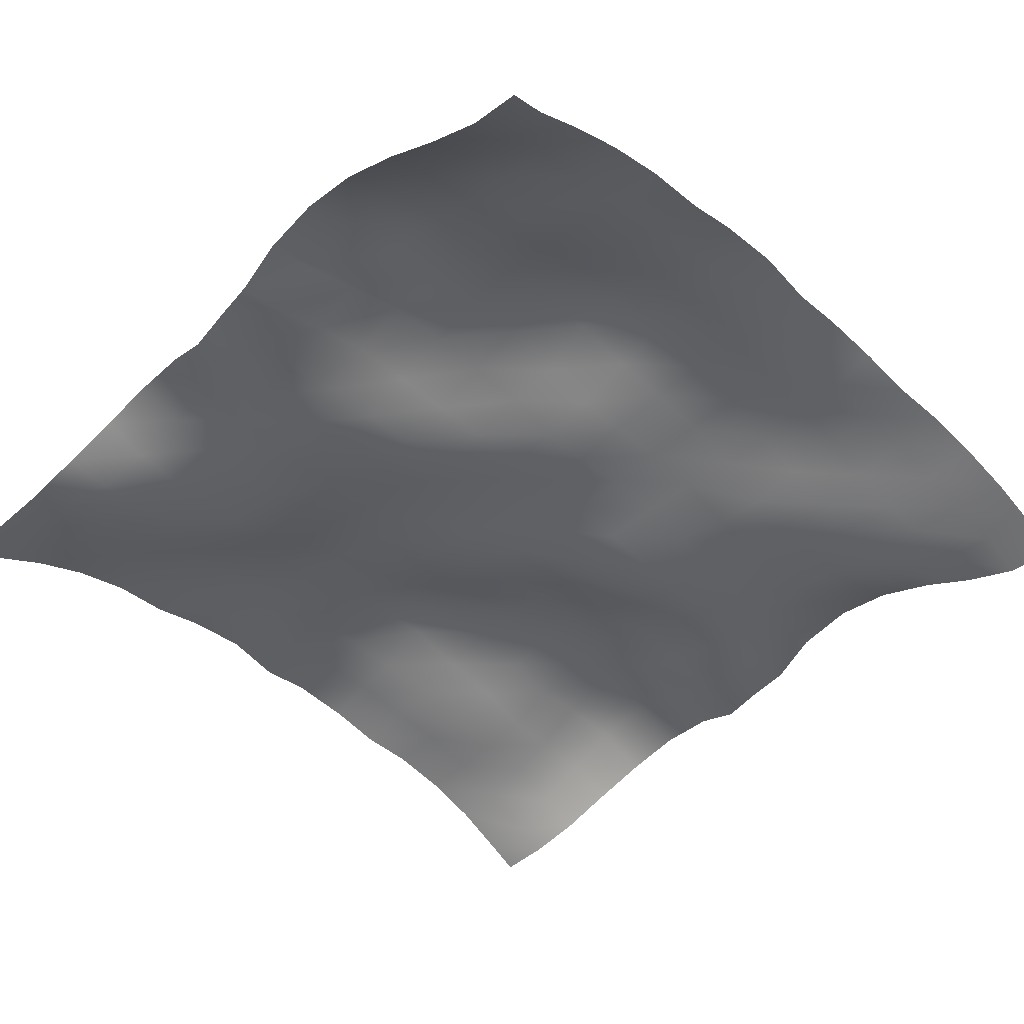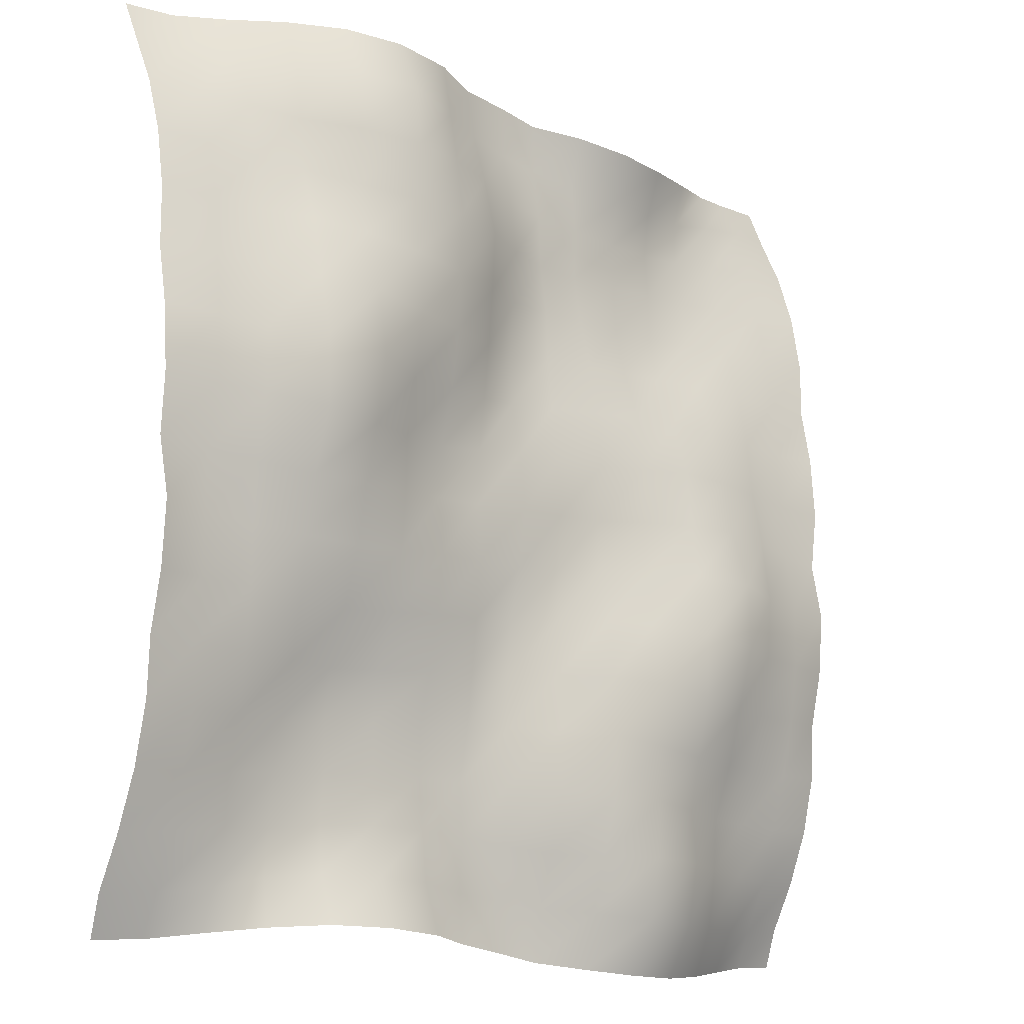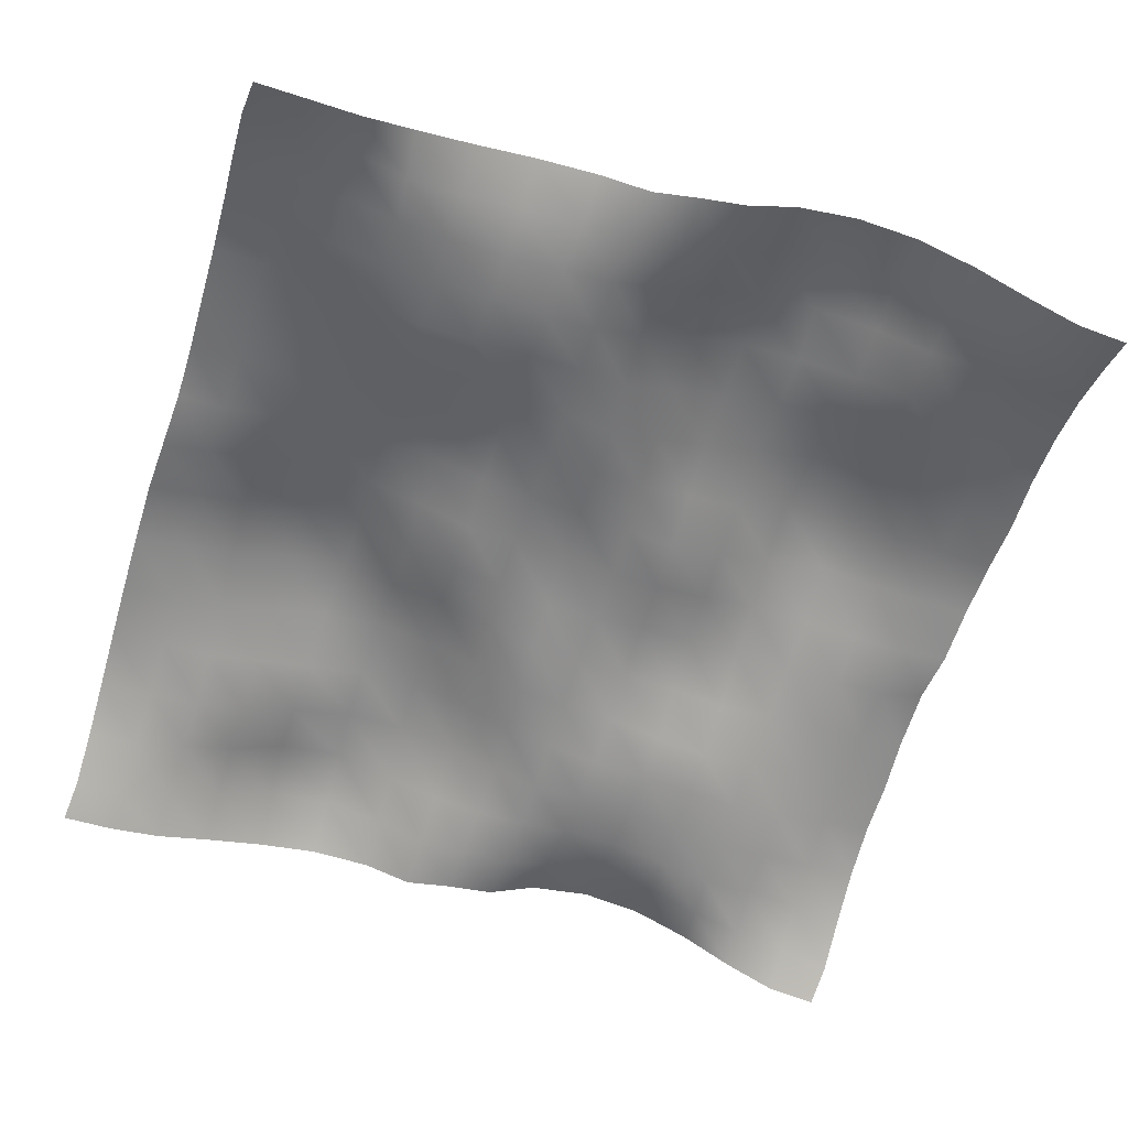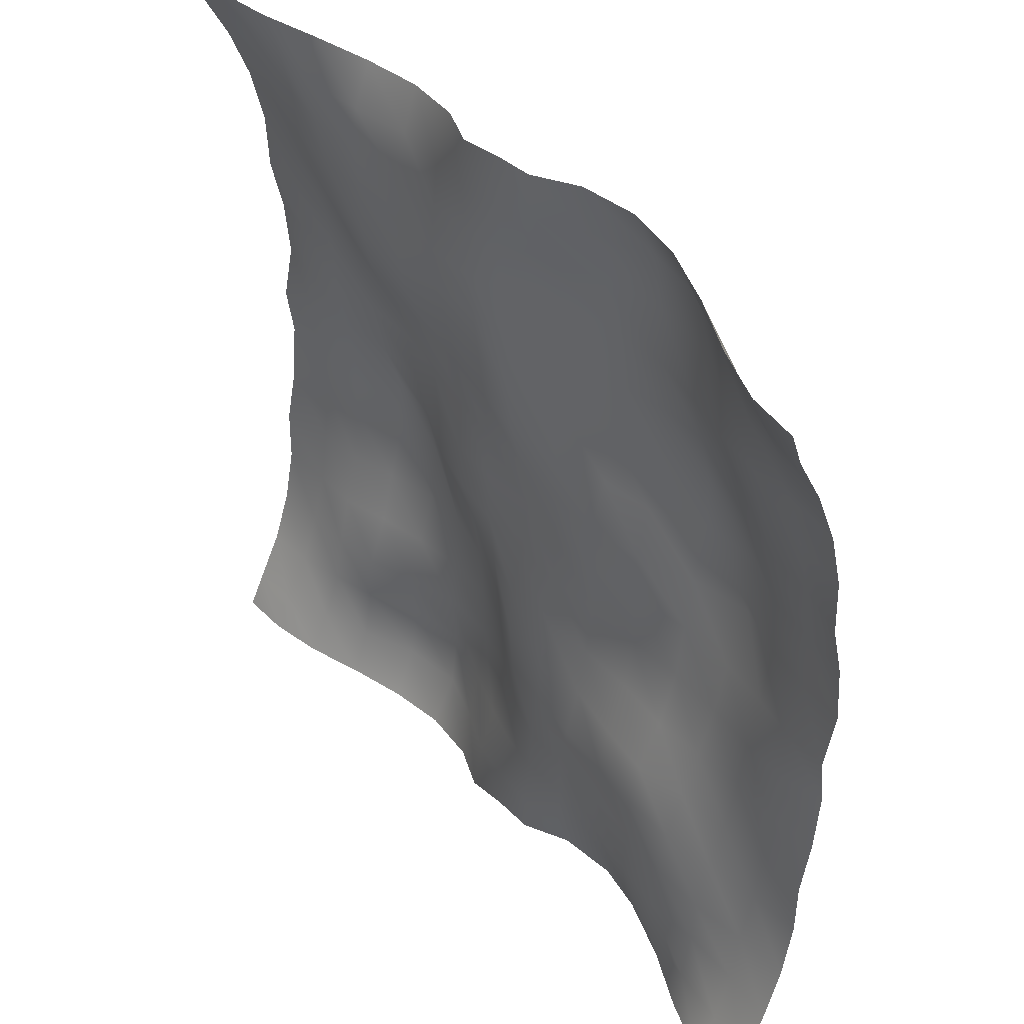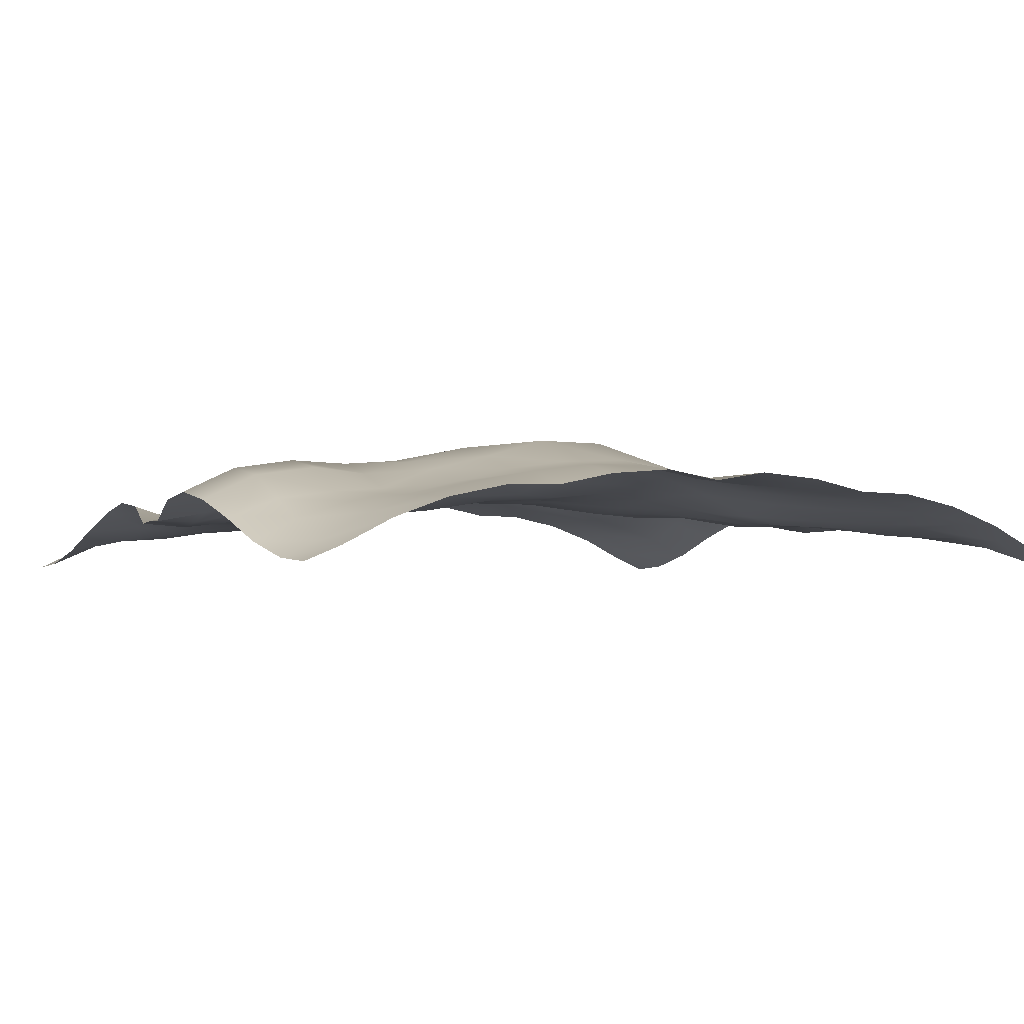
<metadata>
{"format":"obj","ext":"obj","renderer":"f3d","projection":"perspective","resolution":1024,"background":"white","views":[{"elev":-44.9,"azim":44.8,"up":"+Y"},{"elev":-12.9,"azim":137.6,"up":"+Z"},{"elev":-59.9,"azim":162.5,"up":"+Y"},{"elev":42.9,"azim":52.5,"up":"+Z"},{"elev":-1.9,"azim":62.4,"up":"+Y"}]}
</metadata>
<code>
o Plan.003_Plan.001
v 3.007e+04 -5737 -2.885e+04
v 2.657e+04 -5482 -2.871e+04
v 2.296e+04 -4425 -2.826e+04
v 1.918e+04 -2823 -2.784e+04
v 1.509e+04 -1459 -2.757e+04
v 1.087e+04 -779.2 -2.763e+04
v 6545 -1196 -2.793e+04
v 3149 -2610 -2.834e+04
v -97.46 -2488 -2.885e+04
v -3344 -2610 -2.935e+04
v -6740 -1196 -2.976e+04
v -1.107e+04 -779.2 -3.006e+04
v -1.529e+04 -1459 -3.013e+04
v -1.938e+04 -2823 -2.985e+04
v -2.315e+04 -4425 -2.943e+04
v -2.676e+04 -5482 -2.899e+04
v -3.027e+04 -5737 -2.885e+04
v 3.029e+04 -4688 -2.617e+04
v 2.665e+04 -3984 -2.594e+04
v 2.267e+04 -3668 -2.546e+04
v 1.89e+04 -3568 -2.472e+04
v 1.508e+04 -2637 -2.434e+04
v 1.089e+04 -1721 -2.427e+04
v 6708 -2237 -2.45e+04
v 3323 -2843 -2.496e+04
v 11.35 -2522 -2.529e+04
v -3254 -1950 -2.571e+04
v -6750 -426.1 -2.597e+04
v -1.1e+04 968.8 -2.631e+04
v -1.556e+04 288 -2.642e+04
v -1.946e+04 -1476 -2.639e+04
v -2.319e+04 -2898 -2.646e+04
v -2.671e+04 -4389 -2.639e+04
v -3.004e+04 -4688 -2.617e+04
v 3.025e+04 -2948 -2.272e+04
v 2.654e+04 -2743 -2.233e+04
v 2.25e+04 -2898 -2.19e+04
v 1.878e+04 -3422 -2.163e+04
v 1.502e+04 -3024 -2.123e+04
v 1.101e+04 -2505 -2.097e+04
v 7023 -2285 -2.109e+04
v 3473 -2388 -2.132e+04
v 188.1 -1871 -2.171e+04
v -3217 -809.5 -2.21e+04
v -6943 519.4 -2.22e+04
v -1.119e+04 1611 -2.206e+04
v -1.573e+04 889.7 -2.213e+04
v -1.948e+04 -887.5 -2.231e+04
v -2.302e+04 -1691 -2.255e+04
v -2.66e+04 -2510 -2.28e+04
v -3.009e+04 -2948 -2.272e+04
v 3.013e+04 -1572 -1.893e+04
v 2.637e+04 -1968 -1.874e+04
v 2.248e+04 -2689 -1.85e+04
v 1.884e+04 -2922 -1.818e+04
v 1.5e+04 -2681 -1.792e+04
v 1.111e+04 -2489 -1.773e+04
v 7156 -2551 -1.759e+04
v 3664 -2420 -1.768e+04
v 292.1 -1334 -1.771e+04
v -3209 284.6 -1.789e+04
v -7259 1430 -1.804e+04
v -1.147e+04 1452 -1.811e+04
v -1.568e+04 531.9 -1.837e+04
v -1.94e+04 -631.2 -1.873e+04
v -2.293e+04 -1186 -1.881e+04
v -2.647e+04 -1298 -1.894e+04
v -3.021e+04 -1572 -1.893e+04
v 3.002e+04 -735.7 -1.487e+04
v 2.641e+04 -1110 -1.491e+04
v 2.254e+04 -1657 -1.5e+04
v 1.878e+04 -2383 -1.486e+04
v 1.506e+04 -2640 -1.446e+04
v 1.126e+04 -2348 -1.429e+04
v 7378 -2152 -1.43e+04
v 3610 -1790 -1.41e+04
v 149.2 -1531 -1.38e+04
v -3263 86.11 -1.373e+04
v -7345 1410 -1.387e+04
v -1.144e+04 1750 -1.426e+04
v -1.552e+04 1495 -1.472e+04
v -1.947e+04 785.1 -1.495e+04
v -2.302e+04 -246.6 -1.5e+04
v -2.654e+04 -281.6 -1.498e+04
v -3.032e+04 -735.7 -1.487e+04
v 2.994e+04 -630.9 -1.092e+04
v 2.651e+04 -748.8 -1.098e+04
v 2.275e+04 -791 -1.116e+04
v 1.883e+04 -1199 -1.127e+04
v 1.512e+04 -2013 -1.123e+04
v 1.144e+04 -1727 -1.102e+04
v 7445 -1243 -1.07e+04
v 3452 -1464 -1.037e+04
v 57.51 -1670 -1.008e+04
v -3375 -154.4 -9859
v -7342 1224 -9812
v -1.13e+04 2178 -1e+04
v -1.541e+04 2600 -1.052e+04
v -1.96e+04 1763 -1.086e+04
v -2.312e+04 737 -1.094e+04
v -2.679e+04 429.1 -1.094e+04
v -3.039e+04 -630.9 -1.092e+04
v 2.988e+04 178.2 -7046
v 2.651e+04 -334.2 -7066
v 2.296e+04 -125.8 -7235
v 1.905e+04 -231.2 -7507
v 1.529e+04 -475.2 -7580
v 1.137e+04 -293.1 -7321
v 7370 -560 -6963
v 3473 -1060 -6700
v -34.11 -1412 -6474
v -3535 -417.9 -6022
v -7480 715.5 -5692
v -1.124e+04 1299 -5647
v -1.511e+04 2994 -6047
v -1.97e+04 2971 -6573
v -2.336e+04 1317 -6660
v -2.683e+04 943.6 -6800
v -3.045e+04 178.2 -7046
v 2.987e+04 533.8 -2632
v 2.654e+04 -157.2 -2982
v 2.315e+04 160.8 -3277
v 1.93e+04 744.1 -3518
v 1.524e+04 810.5 -3579
v 1.123e+04 330 -3247
v 7345 -59.05 -2951
v 3587 -647.2 -2815
v -34.84 -578.9 -2755
v -3869 -597.8 -2303
v -7488 -320.3 -1905
v -1.121e+04 553.6 -1865
v -1.506e+04 2127 -1702
v -1.961e+04 2911 -1853
v -2.351e+04 1504 -2270
v -2.687e+04 1002 -2398
v -3.046e+04 533.8 -2632
v 3.007e+04 -97.61 1321
v 2.673e+04 136.2 875.6
v 2.325e+04 903 581.8
v 1.935e+04 1446 351.3
v 1.512e+04 1427 471.7
v 1.105e+04 500.2 699
v 7290 -425 1004
v 3770 -555.7 1142
v -97.46 -7.387 1321
v -3965 -555.7 1500
v -7485 -425 1638
v -1.125e+04 500.2 1943
v -1.531e+04 1427 2171
v -1.955e+04 1446 2291
v -2.345e+04 903 2061
v -2.693e+04 136.2 1767
v -3.027e+04 -97.61 1321
v 3.027e+04 533.8 5274
v 2.668e+04 1002 5041
v 2.331e+04 1504 4912
v 1.942e+04 2911 4495
v 1.486e+04 2127 4345
v 1.102e+04 553.6 4507
v 7294 -320.3 4547
v 3674 -597.8 4945
v -160.1 -578.9 5397
v -3782 -647.2 5458
v -7540 -59.05 5594
v -1.143e+04 330 5890
v -1.544e+04 810.5 6222
v -1.949e+04 744.1 6160
v -2.335e+04 160.8 5919
v -2.673e+04 -157.2 5624
v -3.007e+04 533.8 5274
v 3.026e+04 178.2 9688
v 2.664e+04 943.6 9442
v 2.317e+04 1317 9303
v 1.951e+04 2971 9215
v 1.491e+04 2994 8690
v 1.105e+04 1299 8289
v 7285 715.5 8334
v 3340 -417.9 8665
v -160.8 -1412 9117
v -3668 -1060 9342
v -7565 -560 9605
v -1.157e+04 -293.1 9963
v -1.548e+04 -475.2 1.022e+04
v -1.924e+04 -231.2 1.015e+04
v -2.315e+04 -125.8 9877
v -2.671e+04 -334.2 9708
v -3.008e+04 178.2 9688
v 3.02e+04 -630.9 1.356e+04
v 2.659e+04 429.1 1.358e+04
v 2.293e+04 737 1.358e+04
v 1.941e+04 1763 1.351e+04
v 1.522e+04 2600 1.317e+04
v 1.111e+04 2178 1.264e+04
v 7148 1224 1.245e+04
v 3180 -154.4 1.25e+04
v -252.4 -1670 1.273e+04
v -3647 -1464 1.301e+04
v -7640 -1243 1.334e+04
v -1.164e+04 -1727 1.366e+04
v -1.532e+04 -2013 1.387e+04
v -1.903e+04 -1199 1.391e+04
v -2.295e+04 -791 1.38e+04
v -2.67e+04 -748.8 1.362e+04
v -3.014e+04 -630.9 1.356e+04
v 3.012e+04 -735.7 1.751e+04
v 2.634e+04 -281.6 1.763e+04
v 2.283e+04 -246.6 1.764e+04
v 1.927e+04 785.1 1.759e+04
v 1.532e+04 1495 1.736e+04
v 1.124e+04 1750 1.69e+04
v 7150 1410 1.652e+04
v 3069 86.11 1.638e+04
v -344.1 -1531 1.644e+04
v -3805 -1790 1.675e+04
v -7573 -2152 1.694e+04
v -1.145e+04 -2348 1.693e+04
v -1.526e+04 -2640 1.71e+04
v -1.898e+04 -2383 1.751e+04
v -2.273e+04 -1657 1.764e+04
v -2.66e+04 -1110 1.755e+04
v -3.021e+04 -735.7 1.751e+04
v 3.001e+04 -1572 2.157e+04
v 2.628e+04 -1298 2.158e+04
v 2.273e+04 -1186 2.145e+04
v 1.921e+04 -631.2 2.137e+04
v 1.549e+04 531.9 2.102e+04
v 1.127e+04 1452 2.076e+04
v 7064 1430 2.069e+04
v 3014 284.6 2.053e+04
v -487 -1334 2.035e+04
v -3859 -2420 2.032e+04
v -7350 -2551 2.023e+04
v -1.13e+04 -2489 2.037e+04
v -1.519e+04 -2681 2.057e+04
v -1.904e+04 -2922 2.083e+04
v -2.267e+04 -2689 2.114e+04
v -2.657e+04 -1968 2.138e+04
v -3.032e+04 -1572 2.157e+04
v 2.989e+04 -2948 2.537e+04
v 2.641e+04 -2510 2.544e+04
v 2.282e+04 -1691 2.519e+04
v 1.929e+04 -887.5 2.495e+04
v 1.553e+04 889.7 2.477e+04
v 1.1e+04 1611 2.47e+04
v 6748 519.4 2.484e+04
v 3022 -809.5 2.474e+04
v -383 -1871 2.435e+04
v -3667 -2388 2.396e+04
v -7218 -2285 2.373e+04
v -1.121e+04 -2505 2.361e+04
v -1.522e+04 -3024 2.387e+04
v -1.897e+04 -3422 2.428e+04
v -2.27e+04 -2898 2.455e+04
v -2.674e+04 -2743 2.497e+04
v -3.045e+04 -2948 2.537e+04
v 2.985e+04 -4688 2.881e+04
v 2.651e+04 -4389 2.903e+04
v 2.299e+04 -2898 2.91e+04
v 1.927e+04 -1476 2.903e+04
v 1.537e+04 288 2.906e+04
v 1.081e+04 968.8 2.895e+04
v 6555 -426.1 2.861e+04
v 3059 -1950 2.835e+04
v -206.3 -2522 2.794e+04
v -3518 -2843 2.761e+04
v -6903 -2237 2.714e+04
v -1.109e+04 -1721 2.692e+04
v -1.528e+04 -2637 2.698e+04
v -1.91e+04 -3568 2.736e+04
v -2.287e+04 -3668 2.81e+04
v -2.685e+04 -3984 2.858e+04
v -3.049e+04 -4688 2.881e+04
v 3.007e+04 -5737 3.149e+04
v 2.657e+04 -5482 3.163e+04
v 2.296e+04 -4425 3.207e+04
v 1.918e+04 -2823 3.25e+04
v 1.509e+04 -1459 3.277e+04
v 1.087e+04 -779.2 3.27e+04
v 6545 -1196 3.24e+04
v 3149 -2610 3.199e+04
v -97.46 -2488 3.149e+04
v -3344 -2610 3.098e+04
v -6740 -1196 3.057e+04
v -1.107e+04 -779.2 3.027e+04
v -1.529e+04 -1459 3.021e+04
v -1.938e+04 -2823 3.048e+04
v -2.315e+04 -4425 3.091e+04
v -2.676e+04 -5482 3.135e+04
v -3.027e+04 -5737 3.149e+04
f 1 18 19 2
f 2 19 20 3
f 3 20 21 4
f 4 21 22 5
f 5 22 23 6
f 6 23 24 7
f 7 24 25 8
f 8 25 26 9
f 9 26 27 10
f 10 27 28 11
f 11 28 29 12
f 12 29 30 13
f 13 30 31 14
f 14 31 32 15
f 15 32 33 16
f 16 33 34 17
f 18 35 36 19
f 19 36 37 20
f 20 37 38 21
f 21 38 39 22
f 22 39 40 23
f 23 40 41 24
f 24 41 42 25
f 25 42 43 26
f 26 43 44 27
f 27 44 45 28
f 28 45 46 29
f 29 46 47 30
f 30 47 48 31
f 31 48 49 32
f 32 49 50 33
f 33 50 51 34
f 35 52 53 36
f 36 53 54 37
f 37 54 55 38
f 38 55 56 39
f 39 56 57 40
f 40 57 58 41
f 41 58 59 42
f 42 59 60 43
f 43 60 61 44
f 44 61 62 45
f 45 62 63 46
f 46 63 64 47
f 47 64 65 48
f 48 65 66 49
f 49 66 67 50
f 50 67 68 51
f 52 69 70 53
f 53 70 71 54
f 54 71 72 55
f 55 72 73 56
f 56 73 74 57
f 57 74 75 58
f 58 75 76 59
f 59 76 77 60
f 60 77 78 61
f 61 78 79 62
f 62 79 80 63
f 63 80 81 64
f 64 81 82 65
f 65 82 83 66
f 66 83 84 67
f 67 84 85 68
f 69 86 87 70
f 70 87 88 71
f 71 88 89 72
f 72 89 90 73
f 73 90 91 74
f 74 91 92 75
f 75 92 93 76
f 76 93 94 77
f 77 94 95 78
f 78 95 96 79
f 79 96 97 80
f 80 97 98 81
f 81 98 99 82
f 82 99 100 83
f 83 100 101 84
f 84 101 102 85
f 86 103 104 87
f 87 104 105 88
f 88 105 106 89
f 89 106 107 90
f 90 107 108 91
f 91 108 109 92
f 92 109 110 93
f 93 110 111 94
f 94 111 112 95
f 95 112 113 96
f 96 113 114 97
f 97 114 115 98
f 98 115 116 99
f 99 116 117 100
f 100 117 118 101
f 101 118 119 102
f 103 120 121 104
f 104 121 122 105
f 105 122 123 106
f 106 123 124 107
f 107 124 125 108
f 108 125 126 109
f 109 126 127 110
f 110 127 128 111
f 111 128 129 112
f 112 129 130 113
f 113 130 131 114
f 114 131 132 115
f 115 132 133 116
f 116 133 134 117
f 117 134 135 118
f 118 135 136 119
f 120 137 138 121
f 121 138 139 122
f 122 139 140 123
f 123 140 141 124
f 124 141 142 125
f 125 142 143 126
f 126 143 144 127
f 127 144 145 128
f 128 145 146 129
f 129 146 147 130
f 130 147 148 131
f 131 148 149 132
f 132 149 150 133
f 133 150 151 134
f 134 151 152 135
f 135 152 153 136
f 137 154 155 138
f 138 155 156 139
f 139 156 157 140
f 140 157 158 141
f 141 158 159 142
f 142 159 160 143
f 143 160 161 144
f 144 161 162 145
f 145 162 163 146
f 146 163 164 147
f 147 164 165 148
f 148 165 166 149
f 149 166 167 150
f 150 167 168 151
f 151 168 169 152
f 152 169 170 153
f 154 171 172 155
f 155 172 173 156
f 156 173 174 157
f 157 174 175 158
f 158 175 176 159
f 159 176 177 160
f 160 177 178 161
f 161 178 179 162
f 162 179 180 163
f 163 180 181 164
f 164 181 182 165
f 165 182 183 166
f 166 183 184 167
f 167 184 185 168
f 168 185 186 169
f 169 186 187 170
f 171 188 189 172
f 172 189 190 173
f 173 190 191 174
f 174 191 192 175
f 175 192 193 176
f 176 193 194 177
f 177 194 195 178
f 178 195 196 179
f 179 196 197 180
f 180 197 198 181
f 181 198 199 182
f 182 199 200 183
f 183 200 201 184
f 184 201 202 185
f 185 202 203 186
f 186 203 204 187
f 188 205 206 189
f 189 206 207 190
f 190 207 208 191
f 191 208 209 192
f 192 209 210 193
f 193 210 211 194
f 194 211 212 195
f 195 212 213 196
f 196 213 214 197
f 197 214 215 198
f 198 215 216 199
f 199 216 217 200
f 200 217 218 201
f 201 218 219 202
f 202 219 220 203
f 203 220 221 204
f 205 222 223 206
f 206 223 224 207
f 207 224 225 208
f 208 225 226 209
f 209 226 227 210
f 210 227 228 211
f 211 228 229 212
f 212 229 230 213
f 213 230 231 214
f 214 231 232 215
f 215 232 233 216
f 216 233 234 217
f 217 234 235 218
f 218 235 236 219
f 219 236 237 220
f 220 237 238 221
f 222 239 240 223
f 223 240 241 224
f 224 241 242 225
f 225 242 243 226
f 226 243 244 227
f 227 244 245 228
f 228 245 246 229
f 229 246 247 230
f 230 247 248 231
f 231 248 249 232
f 232 249 250 233
f 233 250 251 234
f 234 251 252 235
f 235 252 253 236
f 236 253 254 237
f 237 254 255 238
f 239 256 257 240
f 240 257 258 241
f 241 258 259 242
f 242 259 260 243
f 243 260 261 244
f 244 261 262 245
f 245 262 263 246
f 246 263 264 247
f 247 264 265 248
f 248 265 266 249
f 249 266 267 250
f 250 267 268 251
f 251 268 269 252
f 252 269 270 253
f 253 270 271 254
f 254 271 272 255
f 256 273 274 257
f 257 274 275 258
f 258 275 276 259
f 259 276 277 260
f 260 277 278 261
f 261 278 279 262
f 262 279 280 263
f 263 280 281 264
f 264 281 282 265
f 265 282 283 266
f 266 283 284 267
f 267 284 285 268
f 268 285 286 269
f 269 286 287 270
f 270 287 288 271
f 271 288 289 272

</code>
